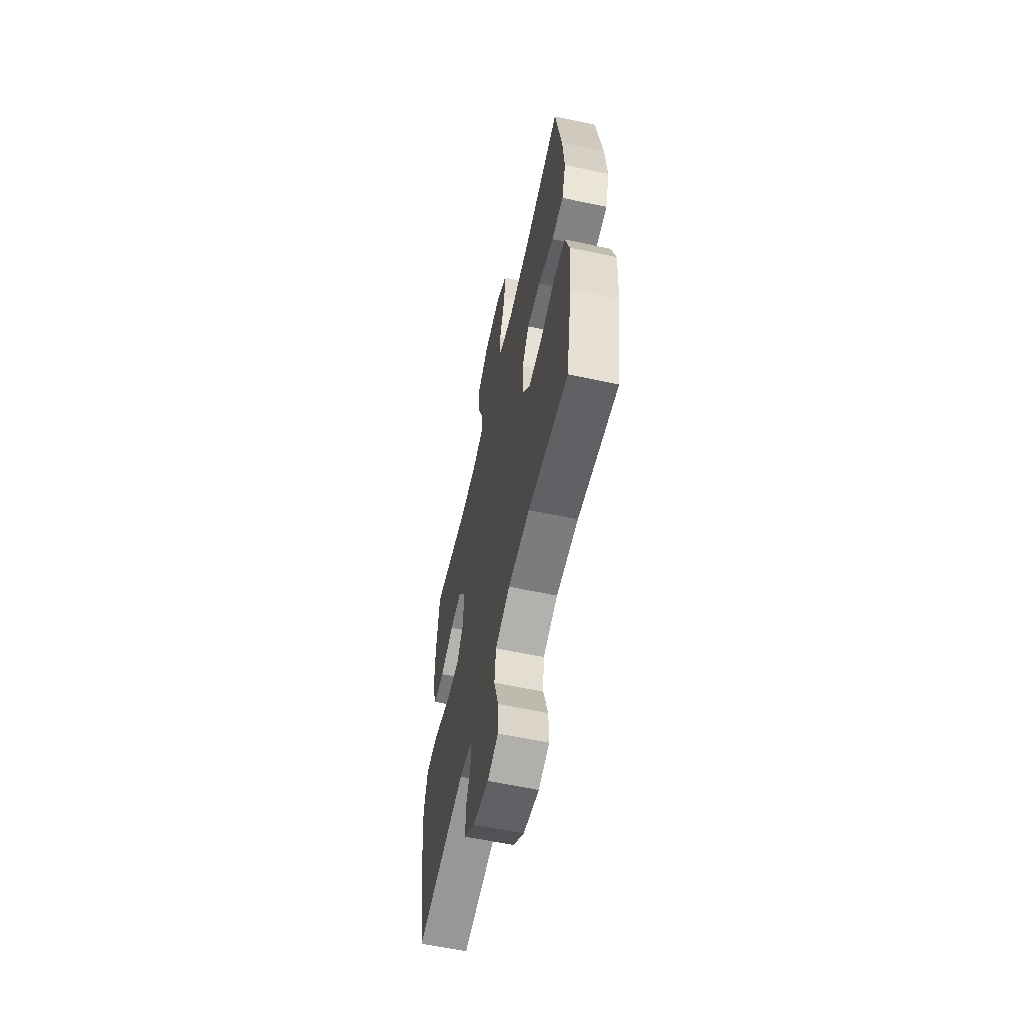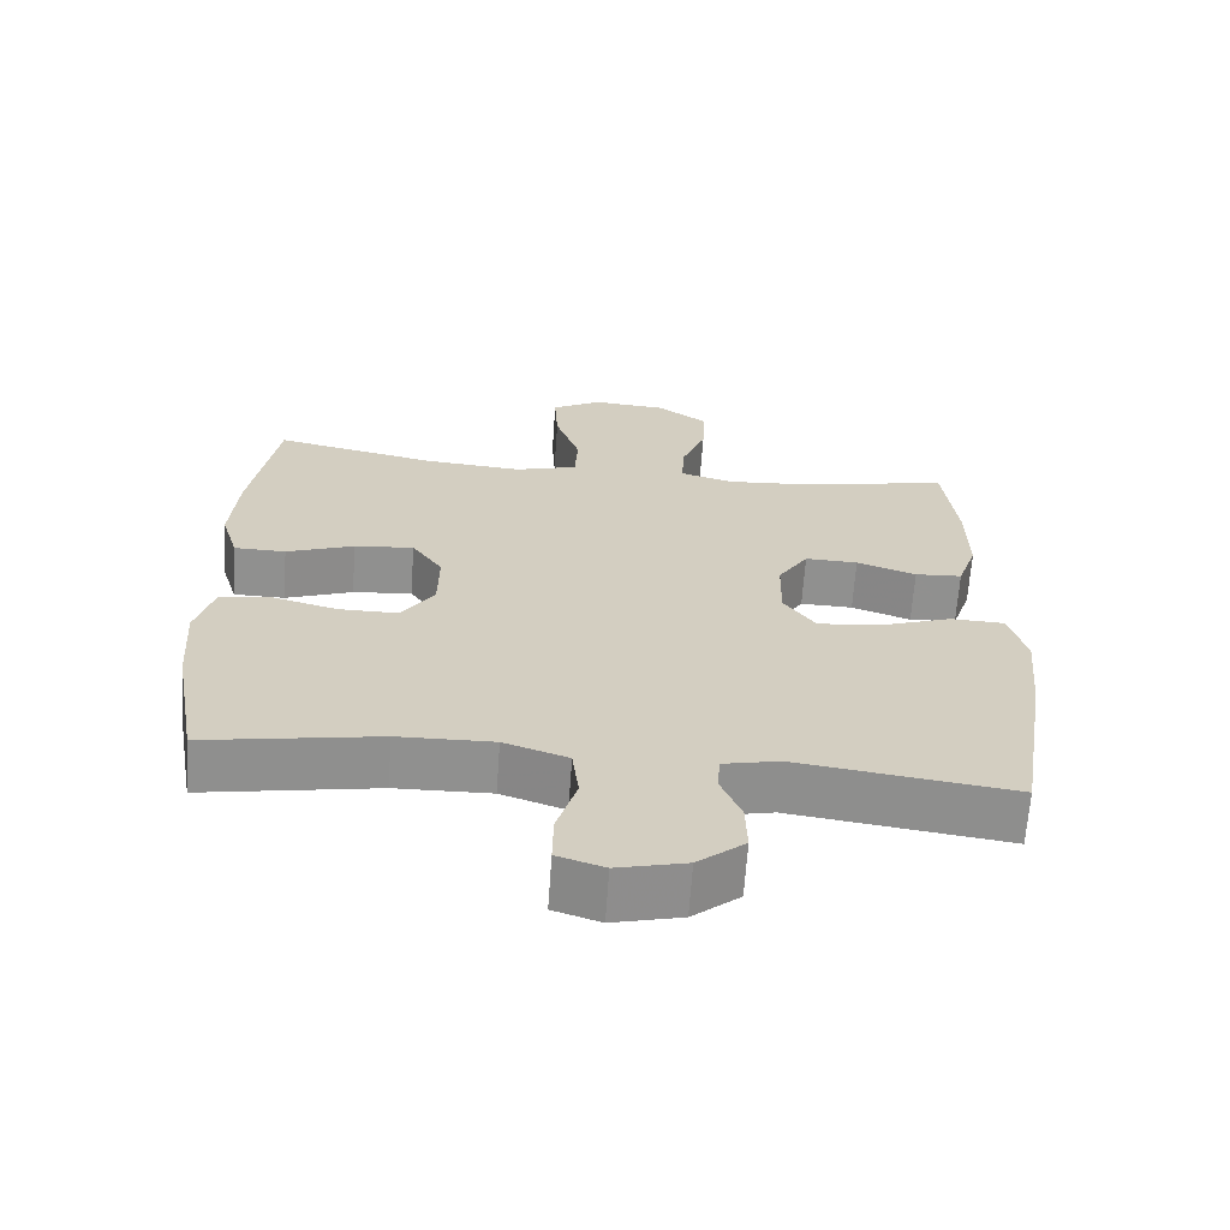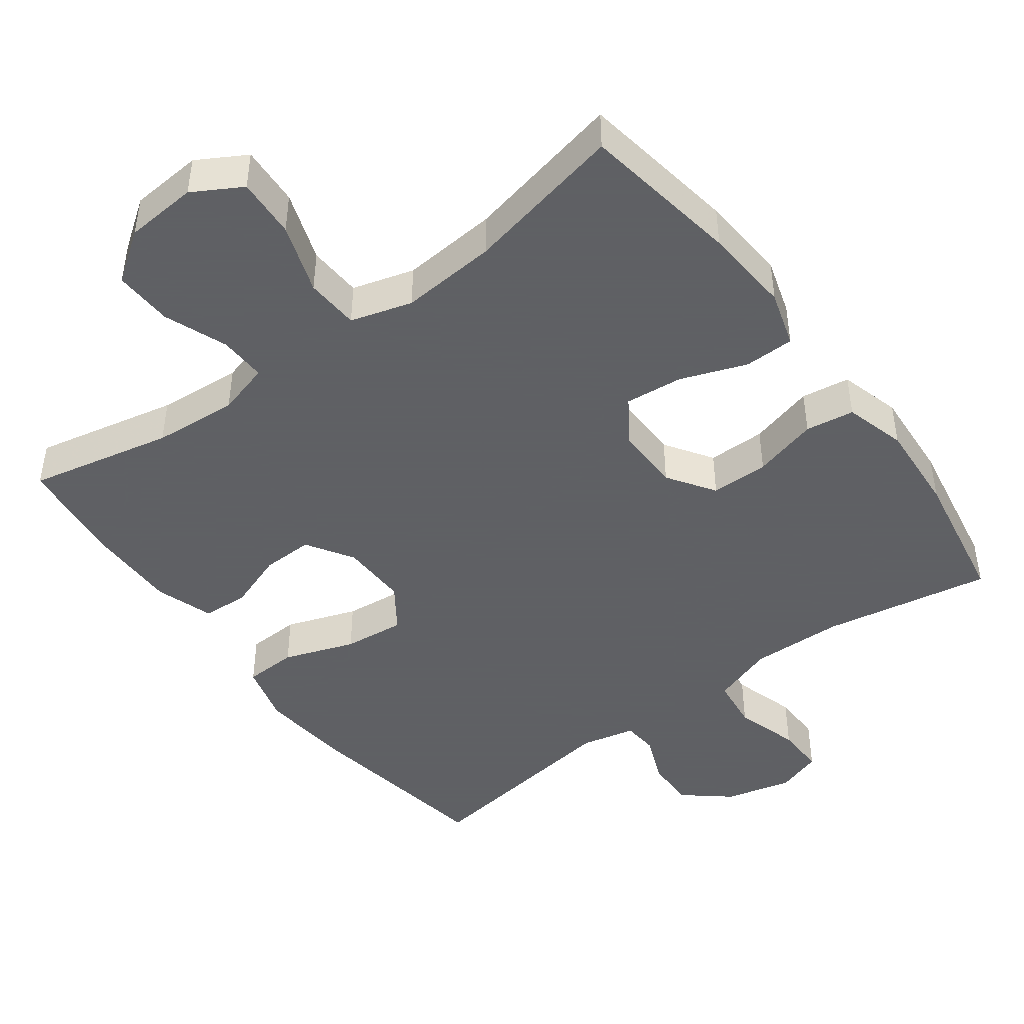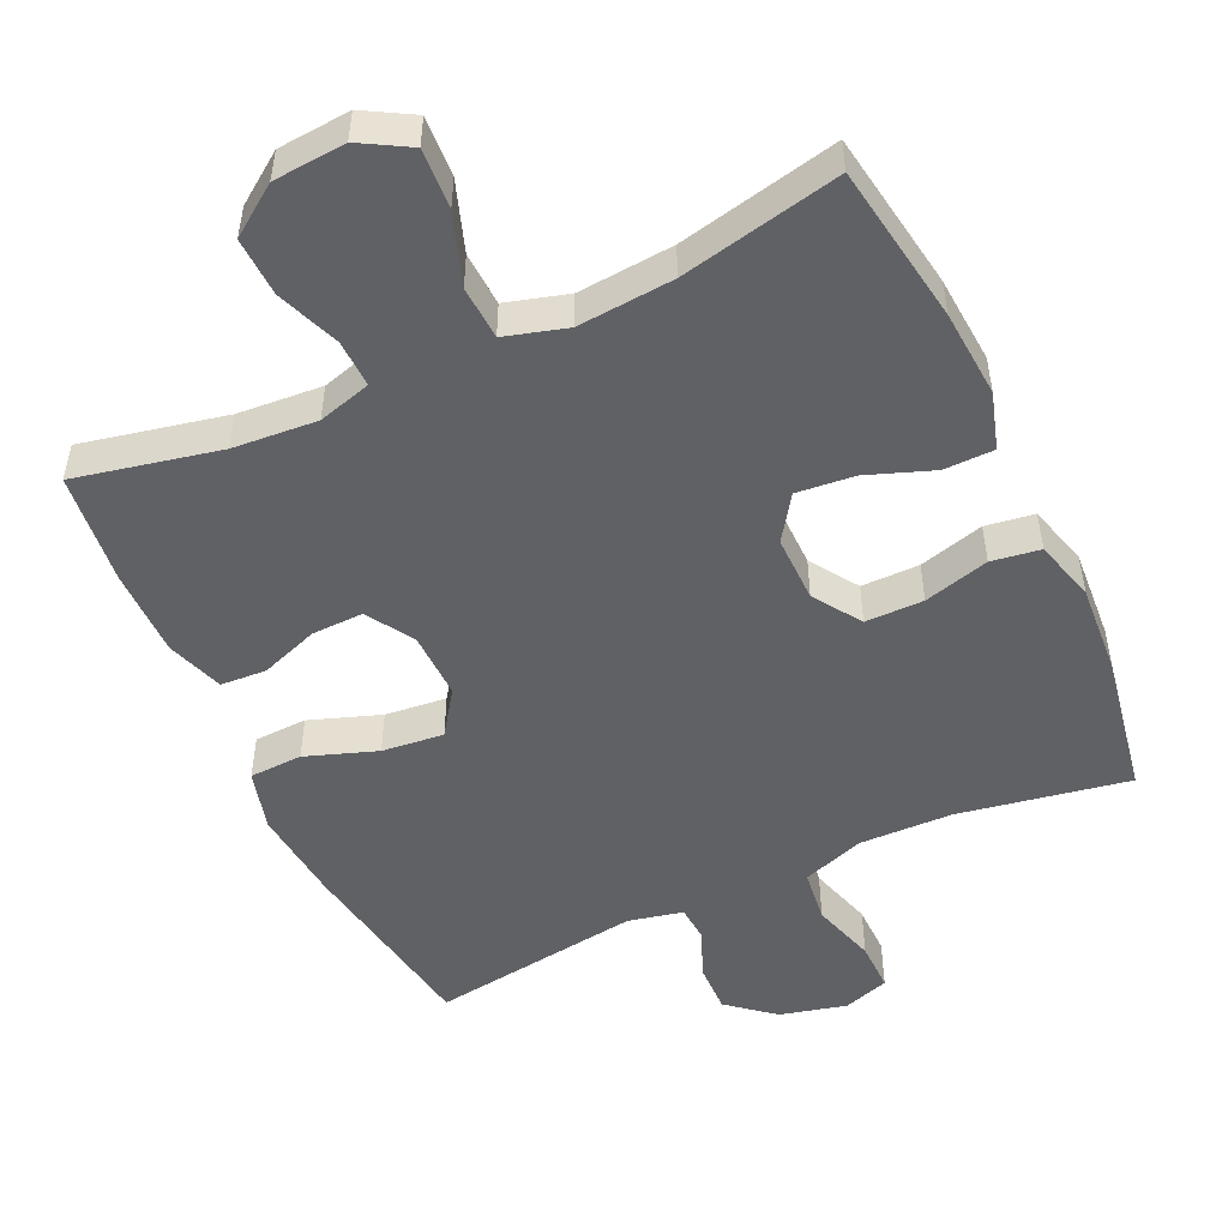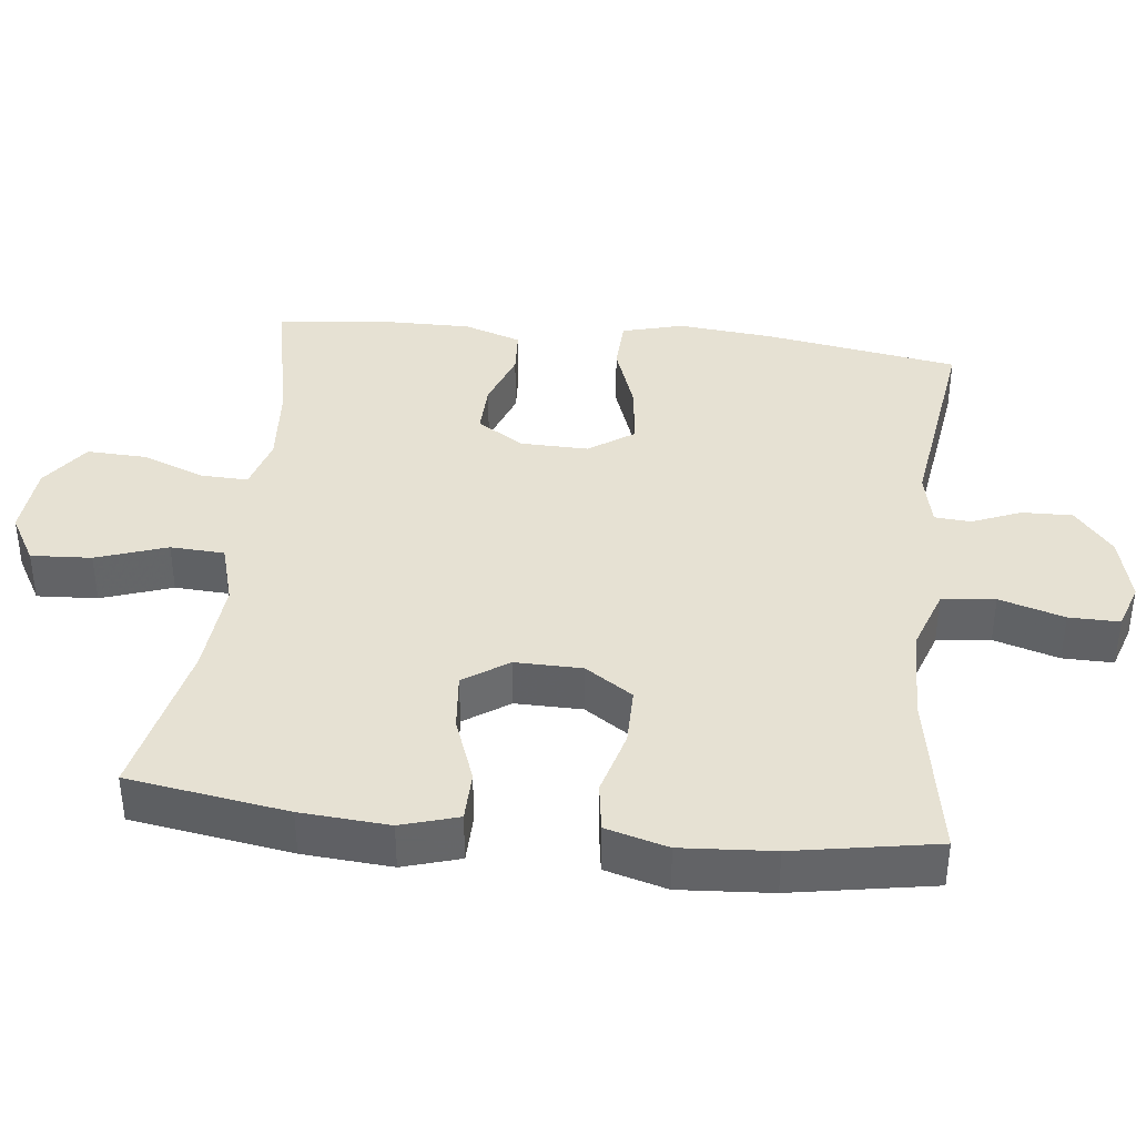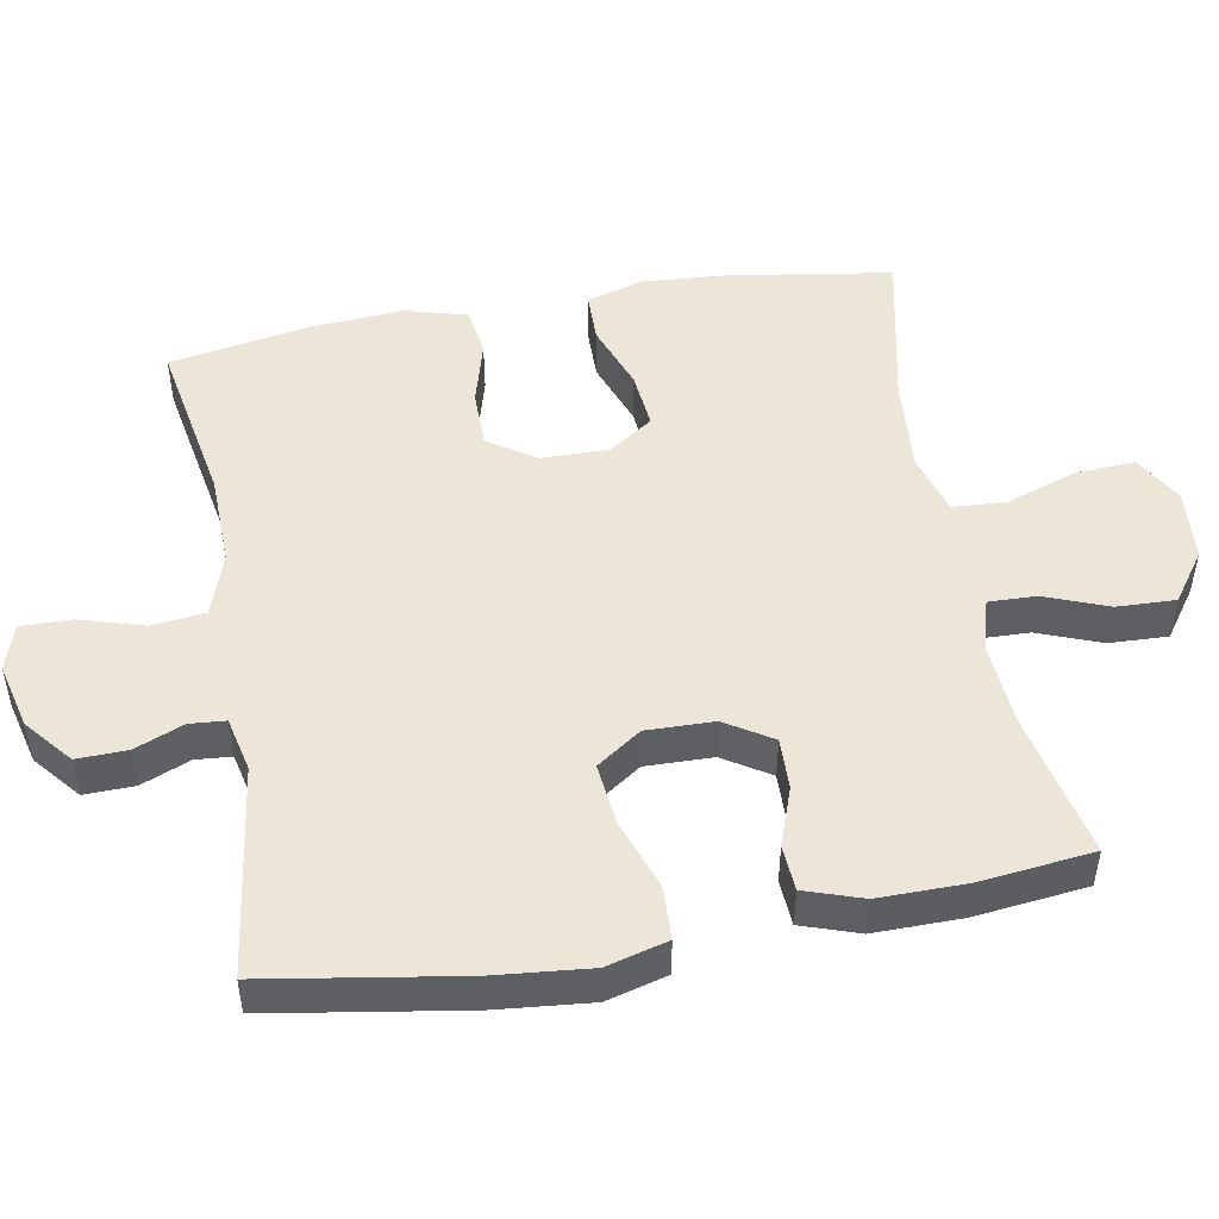
<metadata>
{"format":"obj","ext":"obj","renderer":"f3d","projection":"perspective","resolution":1024,"background":"white","views":[{"elev":-60.2,"azim":77.7,"up":"+Z"},{"elev":-65.6,"azim":176.0,"up":"+Z"},{"elev":-45.3,"azim":36.6,"up":"+Y"},{"elev":-50.3,"azim":24.9,"up":"+Y"},{"elev":38.8,"azim":96.5,"up":"+Y"},{"elev":49.1,"azim":-100.2,"up":"+Y"}]}
</metadata>
<code>
v 0.5 0.07 -0.5
v 0.264 0.07 -0.458
v 0.134 0.07 -0.455
v 0.047 0.07 -0.485
v 0.038 0.07 -0.559
v 0.065 0.07 -0.649
v 0.066 0.07 -0.719
v 0.002 0.07 -0.74
v -0.091 0.07 -0.717
v -0.155 0.07 -0.664
v -0.153 0.07 -0.594
v -0.125 0.07 -0.526
v -0.129 0.07 -0.476
v -0.205 0.07 -0.459
v -0.5 0.07 -0.5
v -0.544 0.07 -0.23
v -0.557 0.07 -0.097
v -0.534 0.07 -0.012
v -0.46 0.07 -0.009
v -0.361 0.07 -0.044
v -0.275 0.07 -0.053
v -0.232 0.07 0.009
v -0.234 0.07 0.103
v -0.275 0.07 0.168
v -0.347 0.07 0.166
v -0.428 0.07 0.137
v -0.492 0.07 0.141
v -0.519 0.07 0.221
v -0.518 0.07 0.343
v -0.5 0.07 0.5
v -0.299 0.07 0.457
v -0.181 0.07 0.448
v -0.107 0.07 0.469
v -0.109 0.07 0.535
v -0.143 0.07 0.623
v -0.146 0.07 0.705
v -0.077 0.07 0.754
v 0.024 0.07 0.762
v 0.092 0.07 0.723
v 0.087 0.07 0.639
v 0.053 0.07 0.541
v 0.057 0.07 0.466
v 0.143 0.07 0.441
v 0.277 0.07 0.452
v 0.5 0.07 0.5
v 0.535 0.07 0.278
v 0.544 0.07 0.155
v 0.52 0.07 0.076
v 0.45 0.07 0.075
v 0.358 0.07 0.109
v 0.277 0.07 0.117
v 0.235 0.07 0.055
v 0.236 0.07 -0.038
v 0.28 0.07 -0.104
v 0.361 0.07 -0.104
v 0.452 0.07 -0.079
v 0.52 0.07 -0.089
v 0.544 0.07 -0.175
v 0.535 0.07 -0.303
v 0.5 0 -0.5
v 0.264 0 -0.458
v 0.134 0 -0.455
v 0.047 0 -0.485
v 0.038 0 -0.559
v 0.065 0 -0.649
v 0.066 0 -0.719
v 0.002 0 -0.74
v -0.091 0 -0.717
v -0.155 0 -0.664
v -0.153 0 -0.594
v -0.125 0 -0.526
v -0.129 0 -0.476
v -0.205 0 -0.459
v -0.5 0 -0.5
v -0.544 0 -0.23
v -0.557 0 -0.097
v -0.534 0 -0.012
v -0.46 0 -0.009
v -0.361 0 -0.044
v -0.275 0 -0.053
v -0.232 0 0.009
v -0.234 0 0.103
v -0.275 0 0.168
v -0.347 0 0.166
v -0.428 0 0.137
v -0.492 0 0.141
v -0.519 0 0.221
v -0.518 0 0.343
v -0.5 0 0.5
v -0.299 0 0.457
v -0.181 0 0.448
v -0.107 0 0.469
v -0.109 0 0.535
v -0.143 0 0.623
v -0.146 0 0.705
v -0.077 0 0.754
v 0.024 0 0.762
v 0.092 0 0.723
v 0.087 0 0.639
v 0.053 0 0.541
v 0.057 0 0.466
v 0.143 0 0.441
v 0.277 0 0.452
v 0.5 0 0.5
v 0.535 0 0.278
v 0.544 0 0.155
v 0.52 0 0.076
v 0.45 0 0.075
v 0.358 0 0.109
v 0.277 0 0.117
v 0.235 0 0.055
v 0.236 0 -0.038
v 0.28 0 -0.104
v 0.361 0 -0.104
v 0.452 0 -0.079
v 0.52 0 -0.089
v 0.544 0 -0.175
v 0.535 0 -0.303
f 58 59 1 2
f 55 56 57 58
f 54 55 58 2
f 53 54 2 3
f 52 53 3 4
f 47 48 49 50
f 47 50 51
f 44 45 46 47
f 43 44 47 51
f 42 43 51 52
f 38 39 40 41
f 38 41 42
f 37 38 42
f 34 35 36 37
f 33 34 37 42
f 32 33 42 52
f 28 29 30 31
f 25 26 27 28
f 24 25 28 31
f 23 24 31 32
f 17 18 19 20
f 17 20 21
f 14 15 16 17
f 13 14 17 21
f 9 10 11 12
f 9 12 13
f 8 9 13
f 5 6 7 8
f 4 5 8 13
f 22 23 32 52
f 21 22 52
f 4 13 21 52
f 61 60 118 117
f 117 116 115 114
f 61 117 114 113
f 62 61 113 112
f 63 62 112 111
f 109 108 107 106
f 110 109 106
f 106 105 104 103
f 110 106 103 102
f 111 110 102 101
f 100 99 98 97
f 101 100 97
f 101 97 96
f 96 95 94 93
f 101 96 93 92
f 111 101 92 91
f 90 89 88 87
f 87 86 85 84
f 90 87 84 83
f 91 90 83 82
f 79 78 77 76
f 80 79 76
f 76 75 74 73
f 80 76 73 72
f 71 70 69 68
f 72 71 68
f 72 68 67
f 67 66 65 64
f 72 67 64 63
f 111 91 82 81
f 111 81 80
f 111 80 72 63
f 1 60 61 2
f 2 61 62 3
f 3 62 63 4
f 4 63 64 5
f 5 64 65 6
f 6 65 66 7
f 7 66 67 8
f 8 67 68 9
f 9 68 69 10
f 10 69 70 11
f 11 70 71 12
f 12 71 72 13
f 13 72 73 14
f 14 73 74 15
f 15 74 75 16
f 16 75 76 17
f 17 76 77 18
f 18 77 78 19
f 19 78 79 20
f 20 79 80 21
f 21 80 81 22
f 22 81 82 23
f 23 82 83 24
f 24 83 84 25
f 25 84 85 26
f 26 85 86 27
f 27 86 87 28
f 28 87 88 29
f 29 88 89 30
f 30 89 90 31
f 31 90 91 32
f 32 91 92 33
f 33 92 93 34
f 34 93 94 35
f 35 94 95 36
f 36 95 96 37
f 37 96 97 38
f 38 97 98 39
f 39 98 99 40
f 40 99 100 41
f 41 100 101 42
f 42 101 102 43
f 43 102 103 44
f 44 103 104 45
f 45 104 105 46
f 46 105 106 47
f 47 106 107 48
f 48 107 108 49
f 49 108 109 50
f 50 109 110 51
f 51 110 111 52
f 52 111 112 53
f 53 112 113 54
f 54 113 114 55
f 55 114 115 56
f 56 115 116 57
f 57 116 117 58
f 58 117 118 59
f 59 118 60 1

</code>
